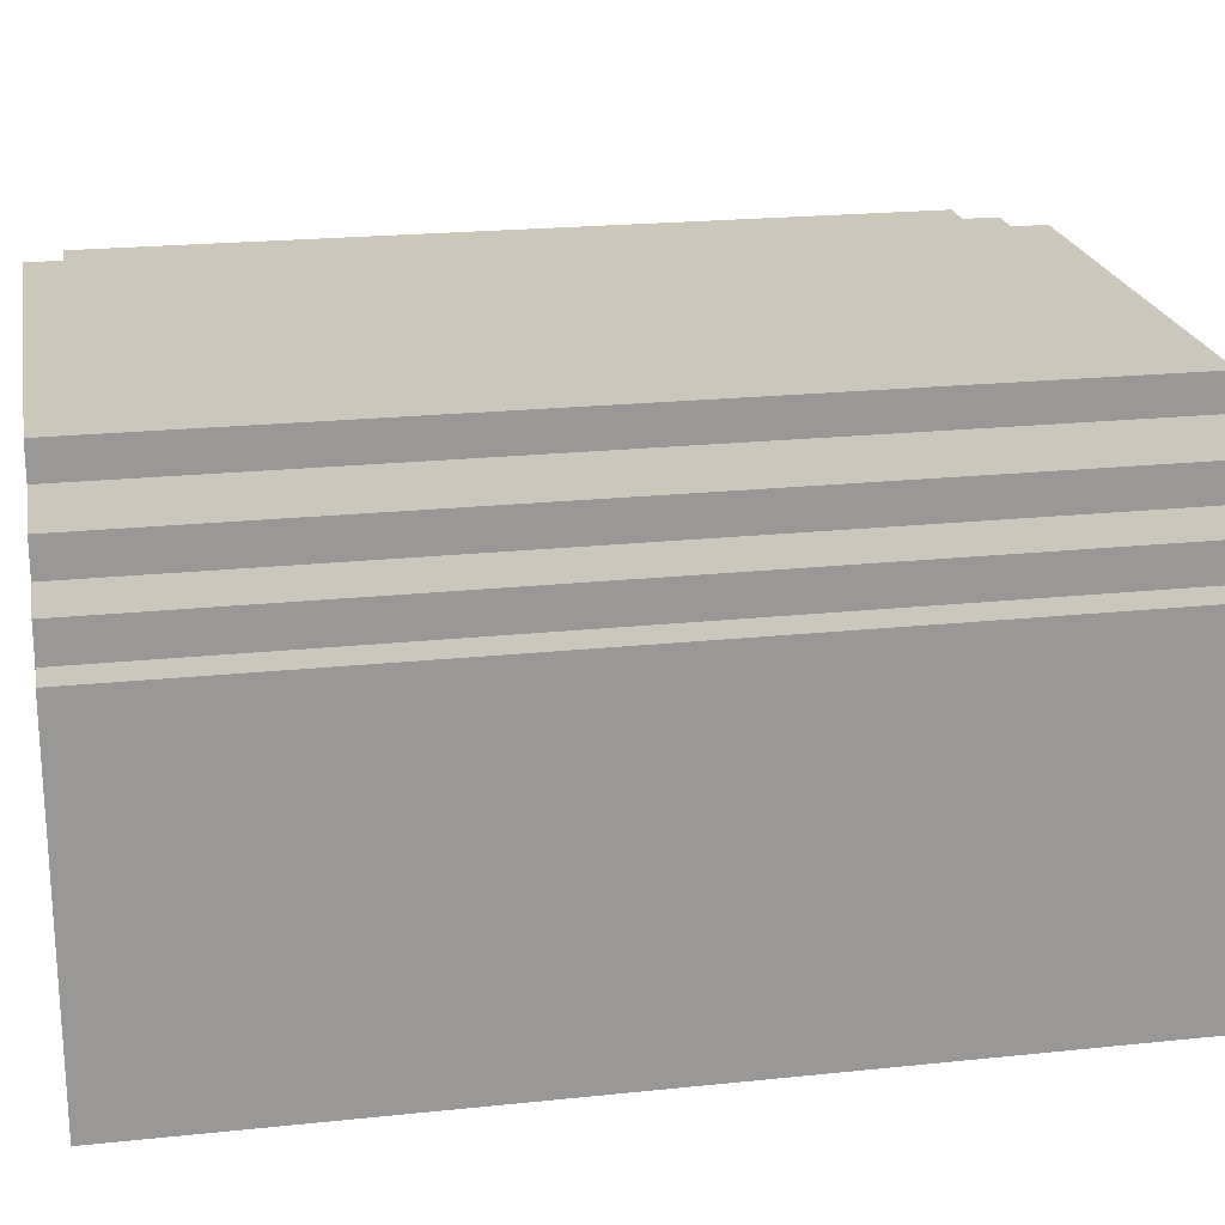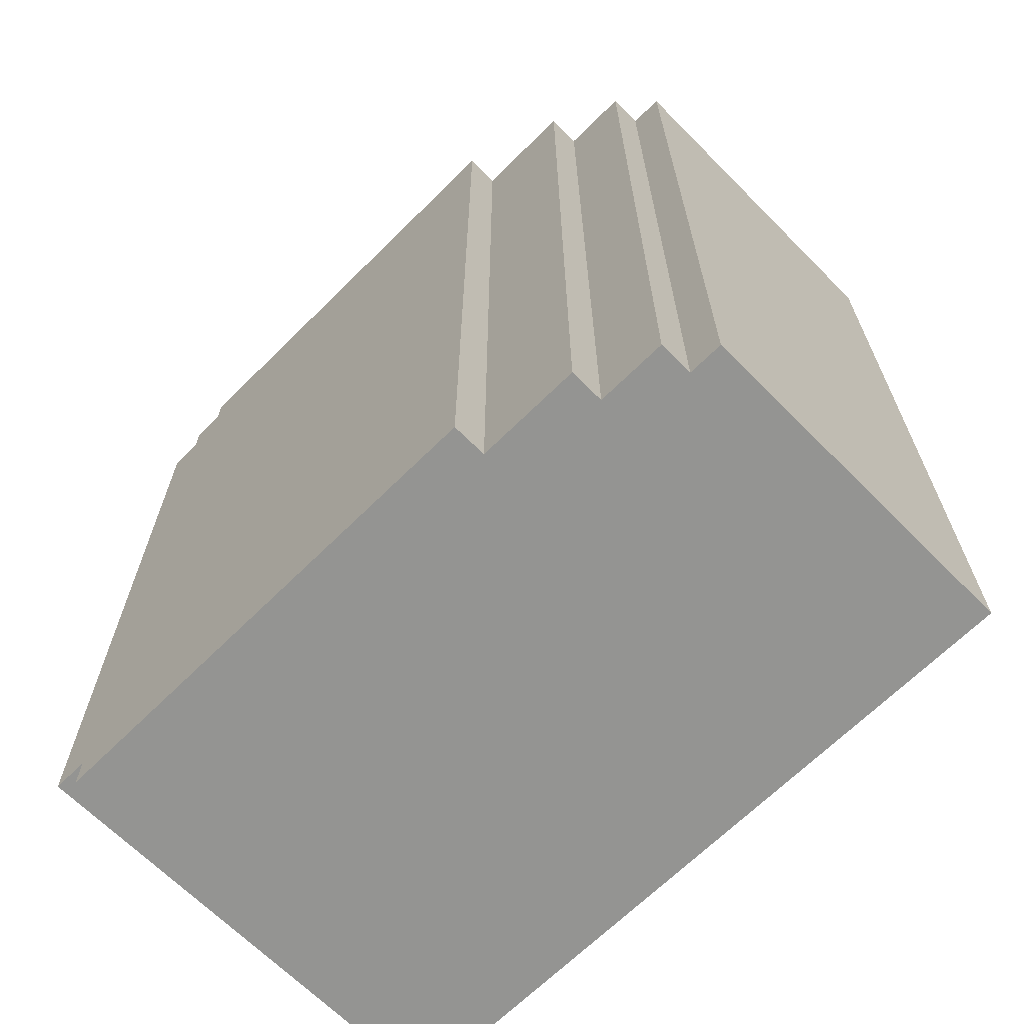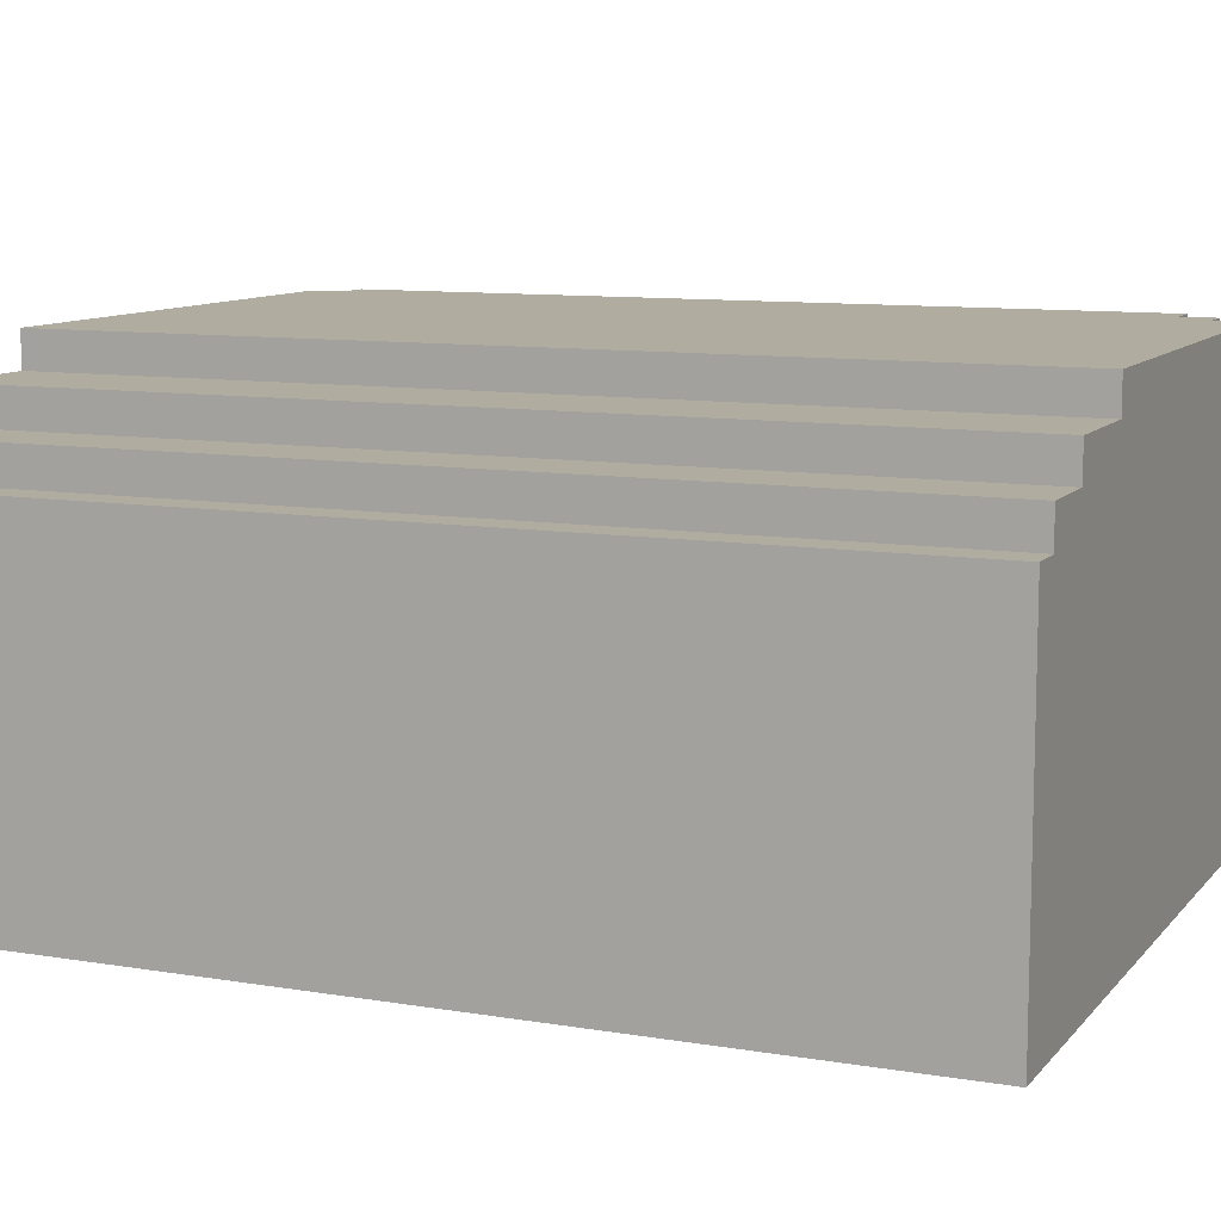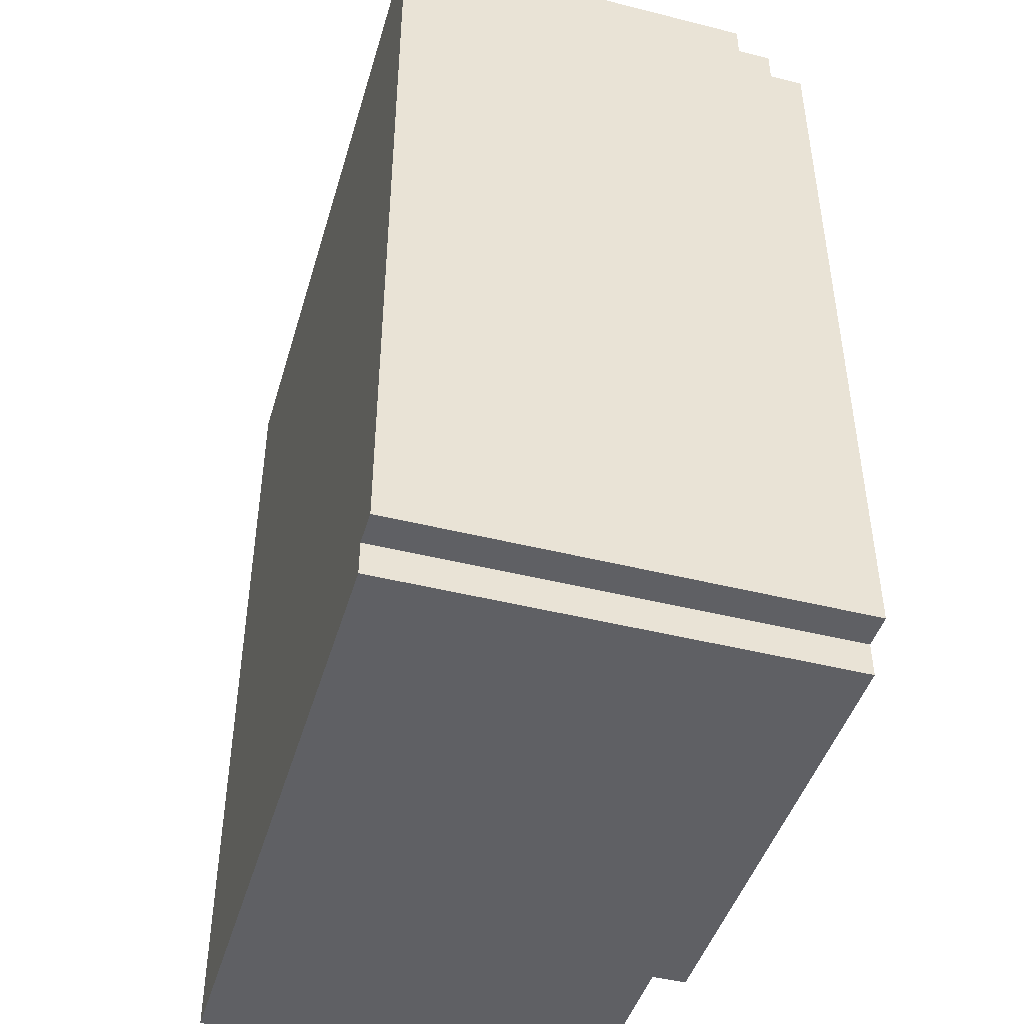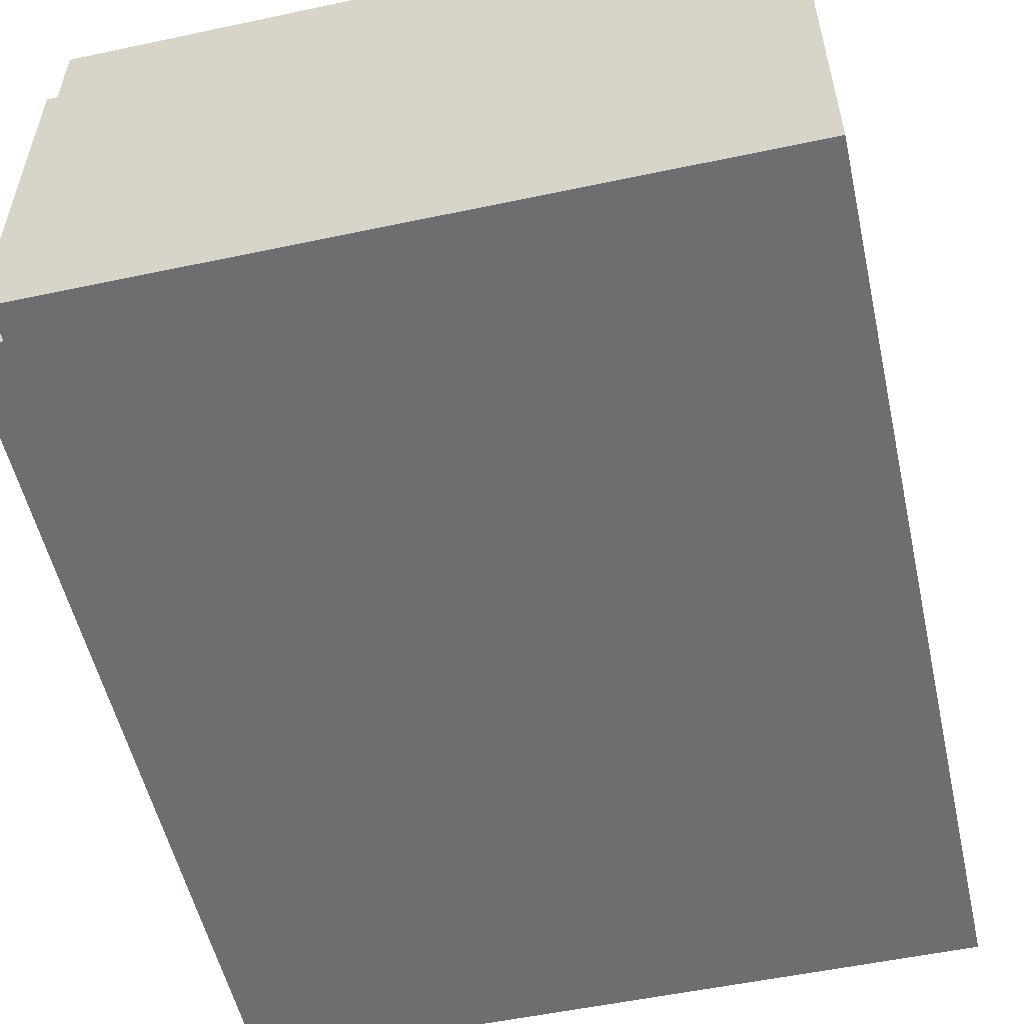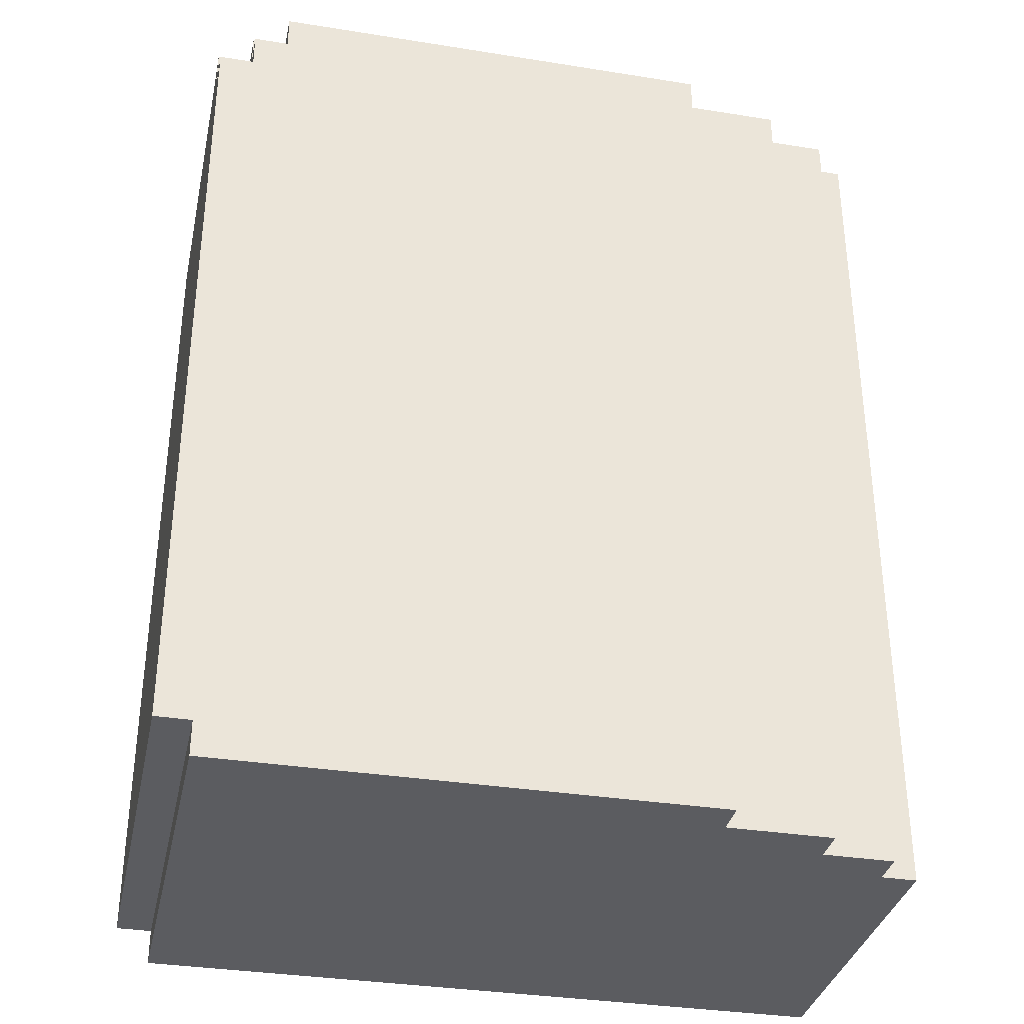
<metadata>
{"format":"obj","ext":"obj","renderer":"f3d","projection":"perspective","resolution":1024,"background":"white","views":[{"elev":21.6,"azim":-100.5,"up":"+Y"},{"elev":-66.9,"azim":-135.2,"up":"+Z"},{"elev":10.0,"azim":-66.8,"up":"+Y"},{"elev":-45.1,"azim":73.8,"up":"+Z"},{"elev":-54.2,"azim":-167.3,"up":"+Y"},{"elev":-34.5,"azim":167.9,"up":"+Z"}]}
</metadata>
<code>
o
v -0.8 0 1.3
v -0.8 0 -1.3
v -0.8 0.4 0.4
v -0.8 0.4 0.3
v -0.8 0.4 -0.6
v -0.8 0.4 -0.8
v -0.8 0.5 0.4
v -0.8 0.5 0.3
v -0.8 0.6 -0.6
v -0.8 0.6 -0.8
v -0.8 1 1.3
v -0.8 1 -1.3
v -0.7 1 1.3
v -0.7 1 -1.3
v -0.7 1.1 1.3
v -0.7 1.1 -1.3
v -0.5 1.1 1.3
v -0.5 1.1 -1.3
v -0.5 1.2 1.3
v -0.5 1.2 -1.3
v -0.2 1.2 1.3
v -0.2 1.2 -1.3
v -0.2 1.3 1.3
v -0.2 1.3 -1.3
v 1.1 1.2 1.3
v 1.1 1.2 1.2
v 1.1 1.3 1.3
v 1.1 1.3 1.2
v 1.2 0 -1.2
v 1.2 0 -1.3
v 1.2 1.1 1.3
v 1.2 1.1 1.2
v 1.2 1.2 1.3
v 1.2 1.2 1.2
v 1.2 1.2 1.1
v 1.2 1.3 1.2
v 1.2 1.3 1.1
v 1.2 1.3 -1.2
v 1.2 1.3 -1.3
v 1.3 0 1.3
v 1.3 0 -1.2
v 1.3 0.5 0.6
v 1.3 0.5 0.5
v 1.3 0.6 0.6
v 1.3 0.6 0.5
v 1.3 0.6 -0.5
v 1.3 0.6 -0.6
v 1.3 0.7 -0.5
v 1.3 0.7 -0.6
v 1.3 0.7 -0.7
v 1.3 0.8 -0.6
v 1.3 0.8 -0.7
v 1.3 0.9 0.6
v 1.3 0.9 0.5
v 1.3 1 0.6
v 1.3 1 0.5
v 1.3 1.1 1.3
v 1.3 1.1 1.2
v 1.3 1.2 1.2
v 1.3 1.2 1.1
v 1.3 1.3 1.1
v 1.3 1.3 -1.2
v -0.8 0 1.3
v -0.8 1 1.3
v -0.7 1 1.3
v -0.7 1.1 1.3
v -0.5 1.1 1.3
v -0.5 1.2 1.3
v -0.3 0.6 1.3
v -0.3 0.7 1.3
v -0.2 0.5 1.3
v -0.2 0.6 1.3
v -0.2 0.7 1.3
v -0.2 0.8 1.3
v -0.2 1.2 1.3
v -0.2 1.3 1.3
v -0.1 0.5 1.3
v -0.1 0.6 1.3
v -0.1 0.7 1.3
v -0.1 0.8 1.3
v 5.96e-08 0.6 1.3
v 5.96e-08 0.7 1.3
v 1.1 1.2 1.3
v 1.1 1.3 1.3
v 1.2 1.1 1.3
v 1.2 1.2 1.3
v 1.3 0 1.3
v 1.3 1.1 1.3
v 1.1 1.2 1.2
v 1.1 1.3 1.2
v 1.2 1.1 1.2
v 1.2 1.2 1.2
v 1.2 1.3 1.2
v 1.3 1.1 1.2
v 1.3 1.2 1.2
v 1.2 1.2 1.1
v 1.2 1.3 1.1
v 1.3 1.2 1.1
v 1.3 1.3 1.1
v 1.2 0 -1.2
v 1.2 1.3 -1.2
v 1.3 0 -1.2
v 1.3 1.3 -1.2
v -0.8 0 -1.3
v -0.8 1 -1.3
v -0.7 1 -1.3
v -0.7 1.1 -1.3
v -0.5 1.1 -1.3
v -0.5 1.2 -1.3
v -0.2 1.2 -1.3
v -0.2 1.3 -1.3
v 0.6 0.9 -1.3
v 0.6 1 -1.3
v 0.7 0.8 -1.3
v 0.7 0.9 -1.3
v 0.7 1 -1.3
v 0.7 1.1 -1.3
v 0.8 0.8 -1.3
v 0.8 0.9 -1.3
v 0.8 1 -1.3
v 0.8 1.1 -1.3
v 0.9 0.9 -1.3
v 0.9 1 -1.3
v 1.2 0 -1.3
v 1.2 1.3 -1.3
v -0.8 0 1.3
v 1.3 0 1.3
v 1.2 0 -1.2
v 1.3 0 -1.2
v -0.8 0 -1.3
v 1.2 0 -1.3
v -0.8 1 1.3
v -0.7 1 1.3
v -0.8 1 -1.3
v -0.7 1 -1.3
v -0.7 1.1 1.3
v -0.5 1.1 1.3
v 1.2 1.1 1.3
v 1.3 1.1 1.3
v 1.2 1.1 1.2
v 1.3 1.1 1.2
v -0.7 1.1 -1.3
v -0.5 1.1 -1.3
v -0.5 1.2 1.3
v -0.2 1.2 1.3
v 1.1 1.2 1.3
v 1.2 1.2 1.3
v 1.1 1.2 1.2
v 1.2 1.2 1.2
v 1.3 1.2 1.2
v 1.2 1.2 1.1
v 1.3 1.2 1.1
v -0.5 1.2 -1.3
v -0.2 1.2 -1.3
v -0.2 1.3 1.3
v 1.1 1.3 1.3
v 1.1 1.3 1.2
v 1.2 1.3 1.2
v 1.2 1.3 1.1
v 1.3 1.3 1.1
v 0.7 1.3 1
v 0.8 1.3 1
v 0.3 1.3 0.9
v 0.4 1.3 0.9
v 0.7 1.3 0.9
v 0.8 1.3 0.9
v 0.3 1.3 0.7
v 0.4 1.3 0.7
v 0.9 1.3 0.2
v 1.1 1.3 0.2
v 0.9 1.3 0.1
v 1 1.3 0.1
v 1 1.3 0
v 1.1 1.3 0
v 5.96e-08 1.3 -0.2
v 0.2 1.3 -0.2
v 5.96e-08 1.3 -0.3
v 0.2 1.3 -0.3
v 0.3 1.3 -0.3
v 0.2 1.3 -0.4
v 0.3 1.3 -0.4
v 1 1.3 -0.9
v 1.1 1.3 -0.9
v 1 1.3 -1
v 1.1 1.3 -1
v 0.9 1.3 -1.1
v 1 1.3 -1.1
v 0.9 1.3 -1.2
v 1 1.3 -1.2
v 1.2 1.3 -1.2
v 1.3 1.3 -1.2
v -0.2 1.3 -1.3
v 1.2 1.3 -1.3
f 3 2 1
f 4 2 3
f 5 2 4
f 6 2 5
f 7 3 1
f 7 4 3
f 8 5 4
f 8 4 7
f 9 6 5
f 9 5 8
f 9 8 7
f 10 2 6
f 10 6 9
f 11 9 7
f 11 7 1
f 11 10 9
f 12 2 10
f 12 10 11
f 15 14 13
f 16 14 15
f 19 18 17
f 20 18 19
f 23 22 21
f 24 22 23
f 25 26 27
f 27 26 28
f 31 32 33
f 33 32 34
f 34 35 36
f 36 35 37
f 29 30 38
f 38 30 39
f 40 41 42
f 42 41 43
f 40 42 44
f 42 43 44
f 43 41 45
f 44 43 45
f 45 41 46
f 46 41 47
f 44 45 48
f 45 46 48
f 46 47 48
f 47 41 49
f 48 47 49
f 49 41 50
f 48 49 51
f 49 50 51
f 50 41 52
f 51 50 52
f 40 44 53
f 44 48 53
f 51 52 53
f 48 51 53
f 53 52 54
f 40 53 55
f 53 54 55
f 54 52 56
f 55 54 56
f 40 55 57
f 55 56 57
f 57 56 58
f 58 56 59
f 59 56 60
f 60 56 61
f 52 41 62
f 61 56 62
f 56 52 62
f 65 64 63
f 67 66 65
f 69 65 63
f 69 68 67
f 69 67 65
f 70 68 69
f 71 69 63
f 72 70 69
f 72 69 71
f 73 68 70
f 73 70 72
f 74 68 73
f 75 68 74
f 77 72 71
f 77 71 63
f 77 73 72
f 77 74 73
f 78 74 77
f 79 74 78
f 80 76 75
f 80 74 79
f 80 75 74
f 81 79 78
f 81 78 77
f 82 80 79
f 82 79 81
f 83 76 80
f 83 80 82
f 83 82 81
f 84 76 83
f 85 83 81
f 86 83 85
f 87 77 63
f 87 81 77
f 87 85 81
f 88 85 87
f 92 90 89
f 93 90 92
f 94 92 91
f 95 92 94
f 98 97 96
f 99 97 98
f 100 101 102
f 102 101 103
f 104 105 106
f 106 107 108
f 108 109 110
f 104 106 112
f 110 111 112
f 108 110 112
f 106 108 112
f 112 111 113
f 104 112 114
f 112 113 115
f 114 112 115
f 113 111 116
f 115 113 116
f 116 111 117
f 114 115 118
f 104 114 118
f 115 116 119
f 118 115 119
f 116 117 120
f 119 116 120
f 117 111 121
f 120 117 121
f 119 120 122
f 118 119 122
f 120 121 123
f 122 120 123
f 118 122 124
f 104 118 124
f 122 123 124
f 121 111 125
f 124 123 125
f 123 121 125
f 128 127 126
f 129 127 128
f 130 128 126
f 131 128 130
f 132 133 134
f 134 133 135
f 138 139 140
f 140 139 141
f 136 137 142
f 142 137 143
f 146 147 148
f 148 147 149
f 149 150 151
f 151 150 152
f 144 145 153
f 153 145 154
f 155 156 157
f 157 158 159
f 155 157 161
f 159 160 161
f 157 159 161
f 161 160 162
f 155 161 163
f 163 161 164
f 161 162 165
f 164 161 165
f 162 160 166
f 165 162 166
f 163 164 167
f 155 163 167
f 164 165 168
f 167 164 168
f 165 166 168
f 166 160 169
f 168 166 169
f 167 168 169
f 169 160 170
f 167 169 171
f 169 170 171
f 171 170 172
f 171 172 173
f 172 170 173
f 170 160 174
f 173 170 174
f 155 167 175
f 171 173 175
f 173 174 175
f 167 171 175
f 175 174 176
f 155 175 177
f 175 176 177
f 176 174 178
f 177 176 178
f 178 174 179
f 177 178 180
f 178 179 180
f 179 174 181
f 180 179 181
f 180 181 182
f 181 174 182
f 174 160 183
f 182 174 183
f 180 182 184
f 182 183 184
f 183 160 185
f 184 183 185
f 180 184 186
f 184 185 186
f 186 185 187
f 180 186 188
f 186 187 188
f 187 185 189
f 188 187 189
f 185 160 190
f 189 185 190
f 190 160 191
f 188 189 192
f 155 177 192
f 189 190 192
f 180 188 192
f 177 180 192
f 192 190 193

</code>
